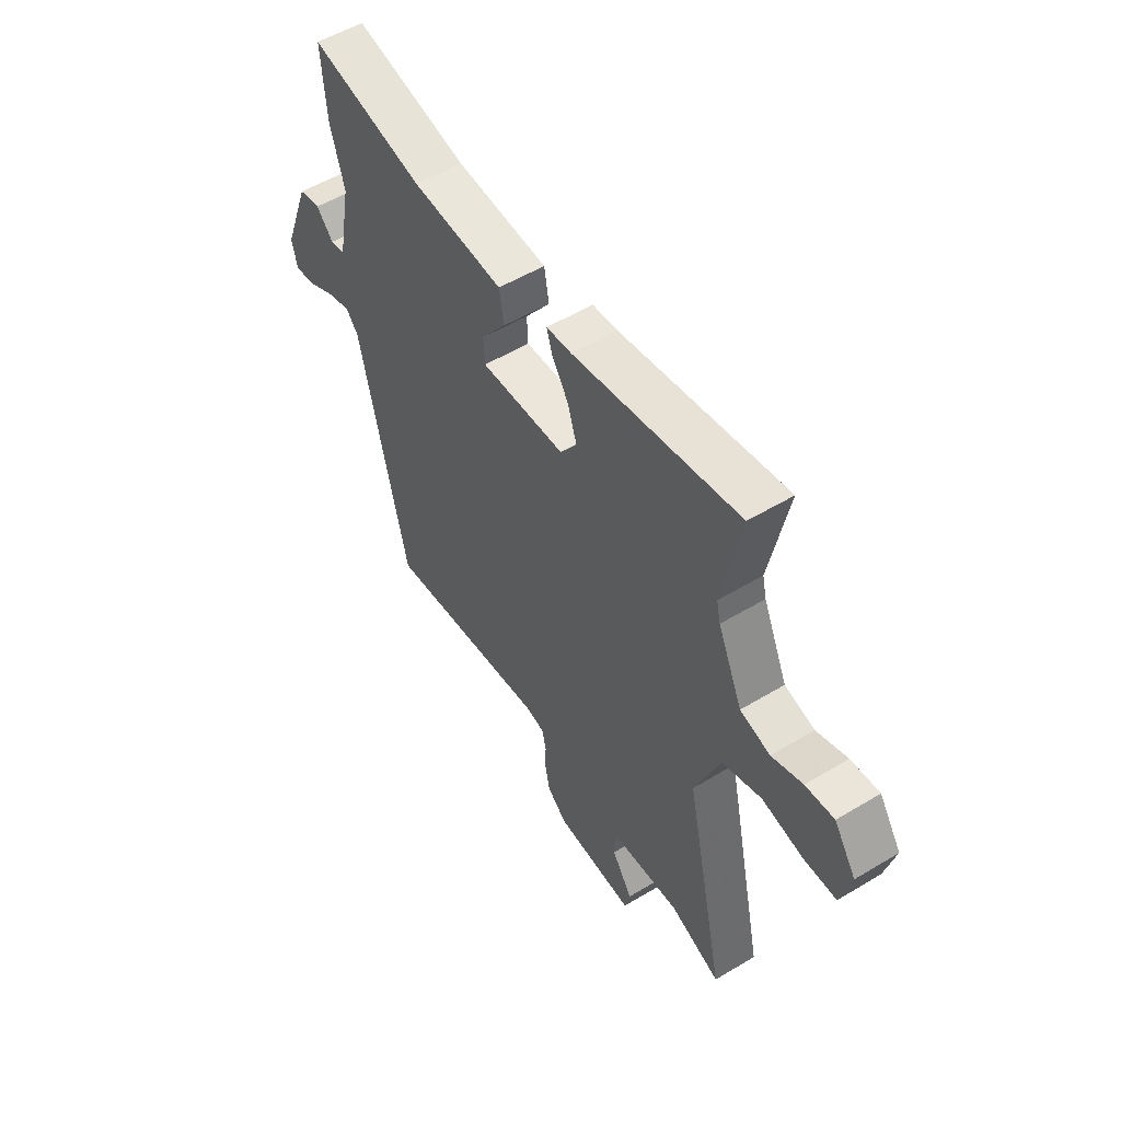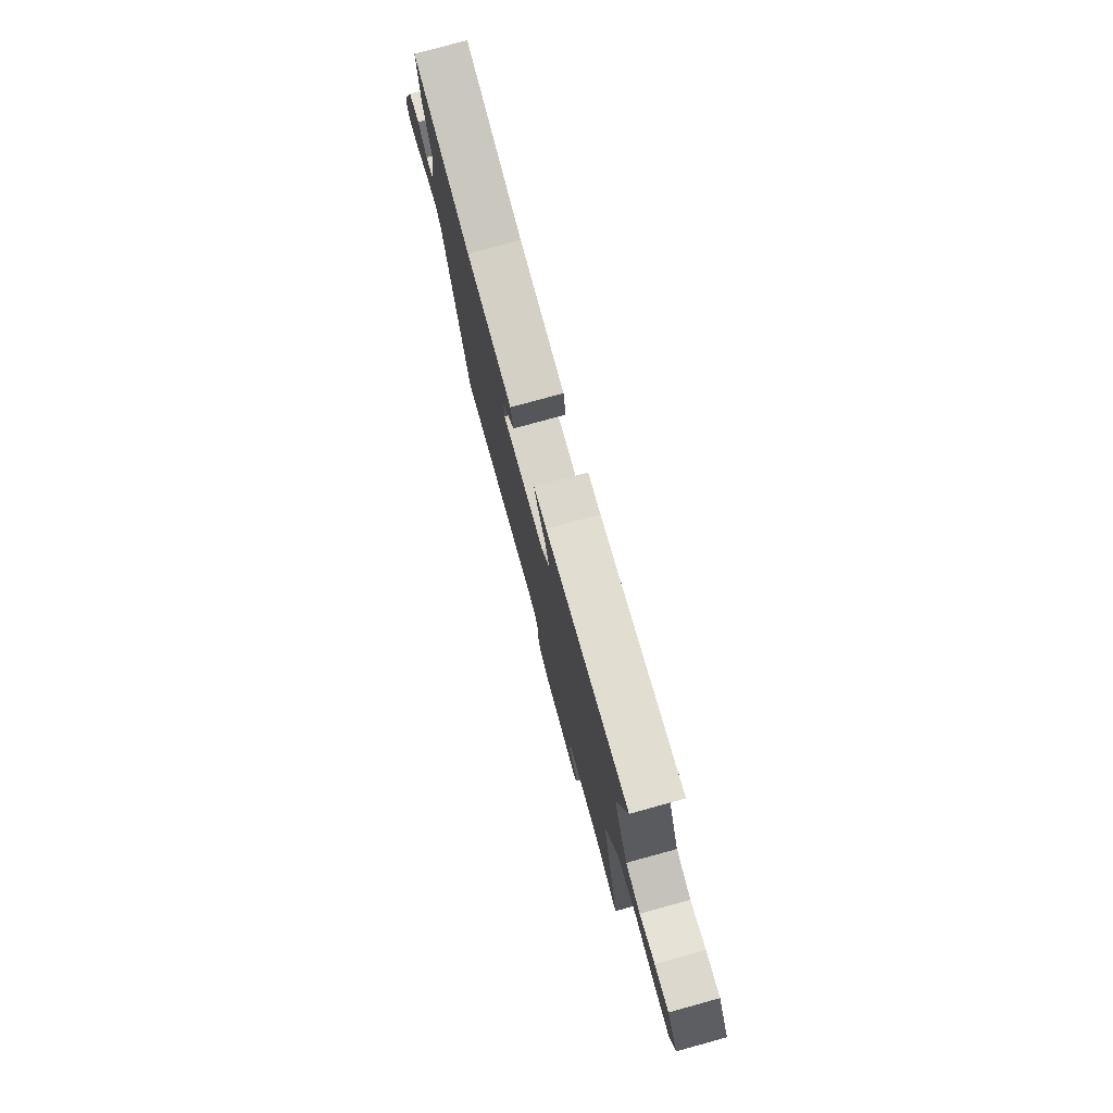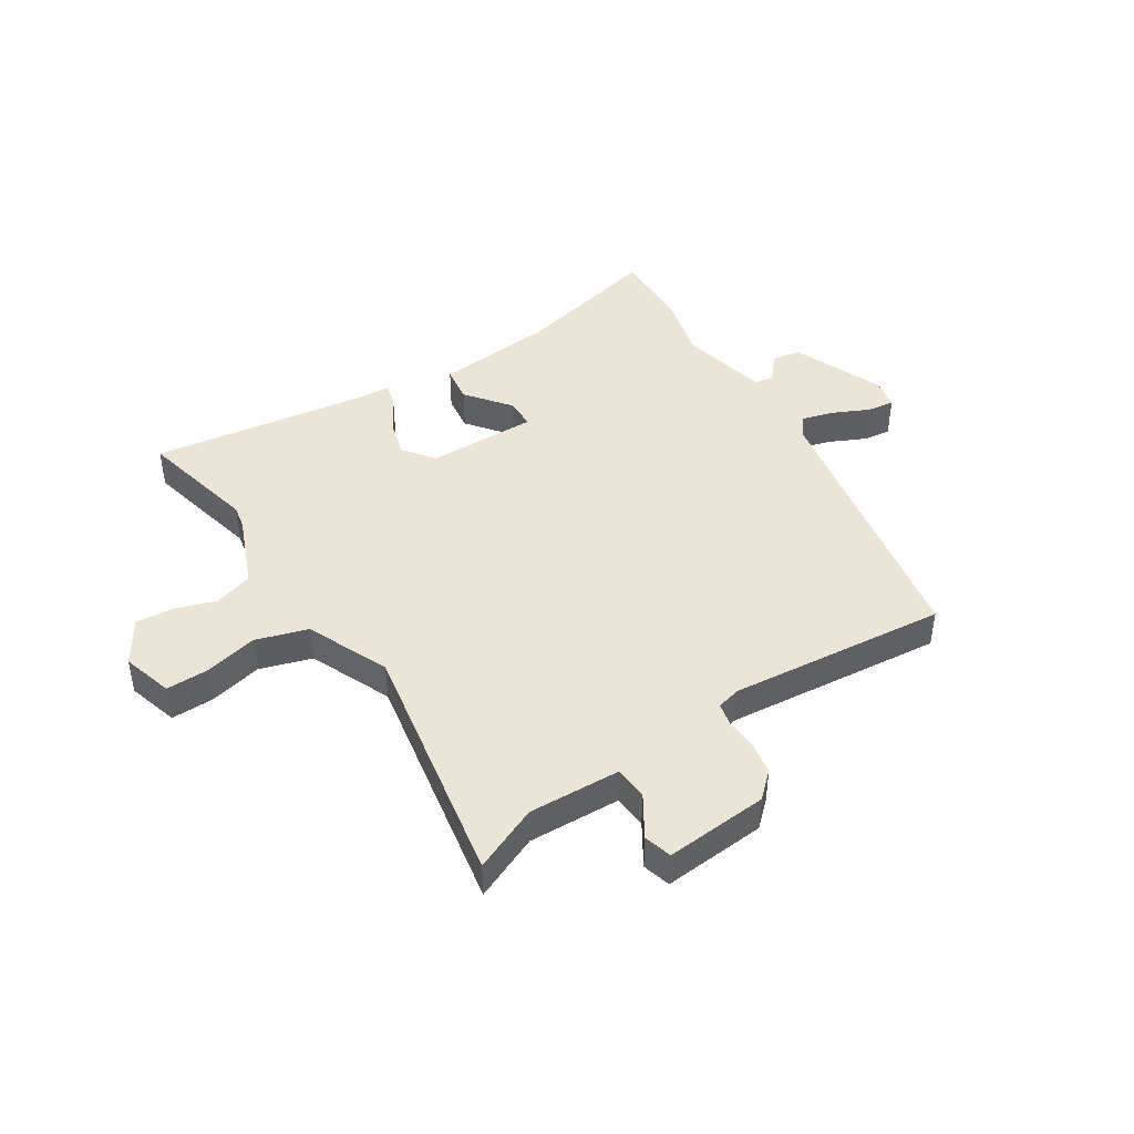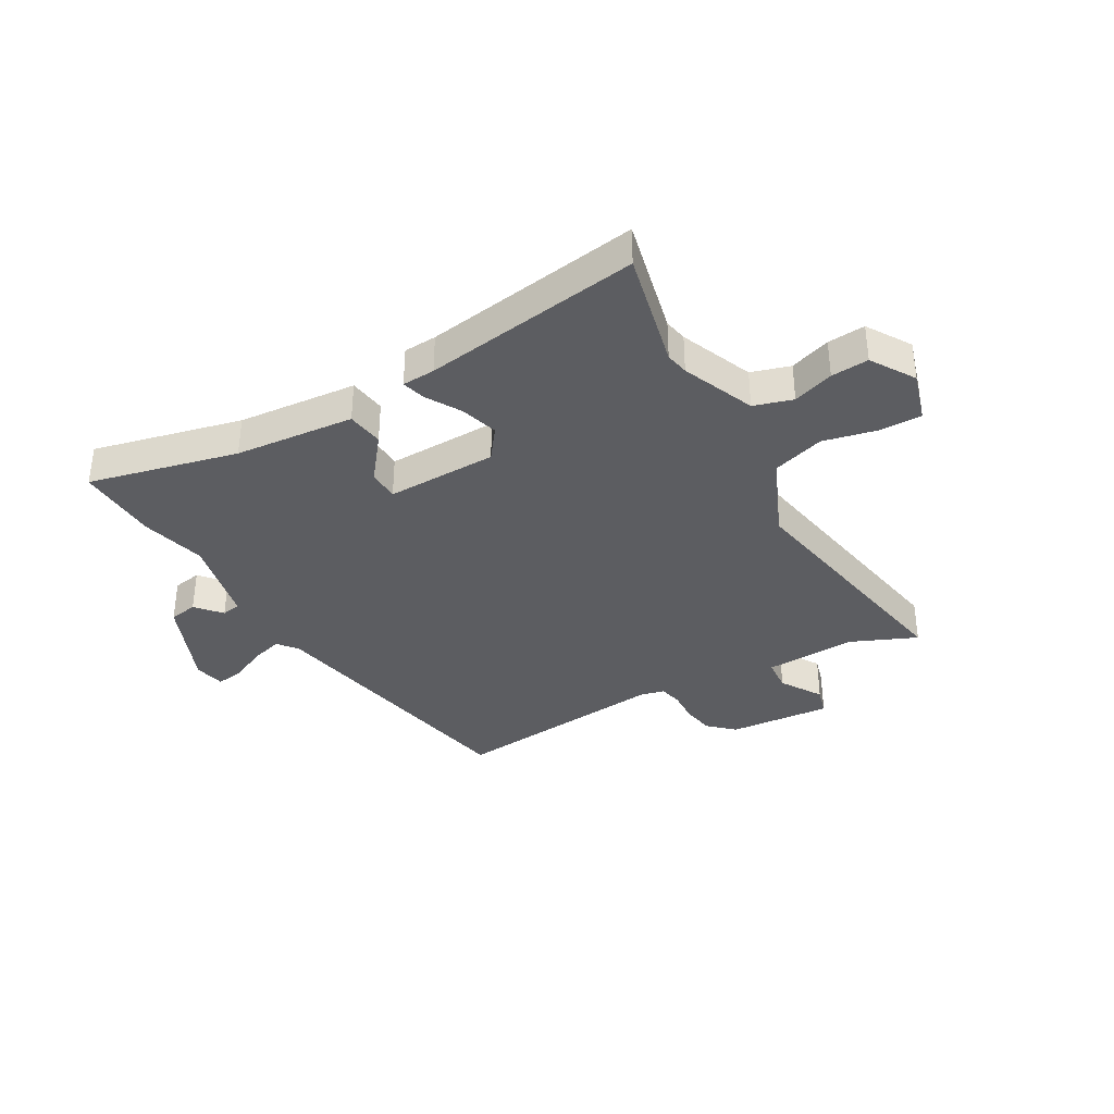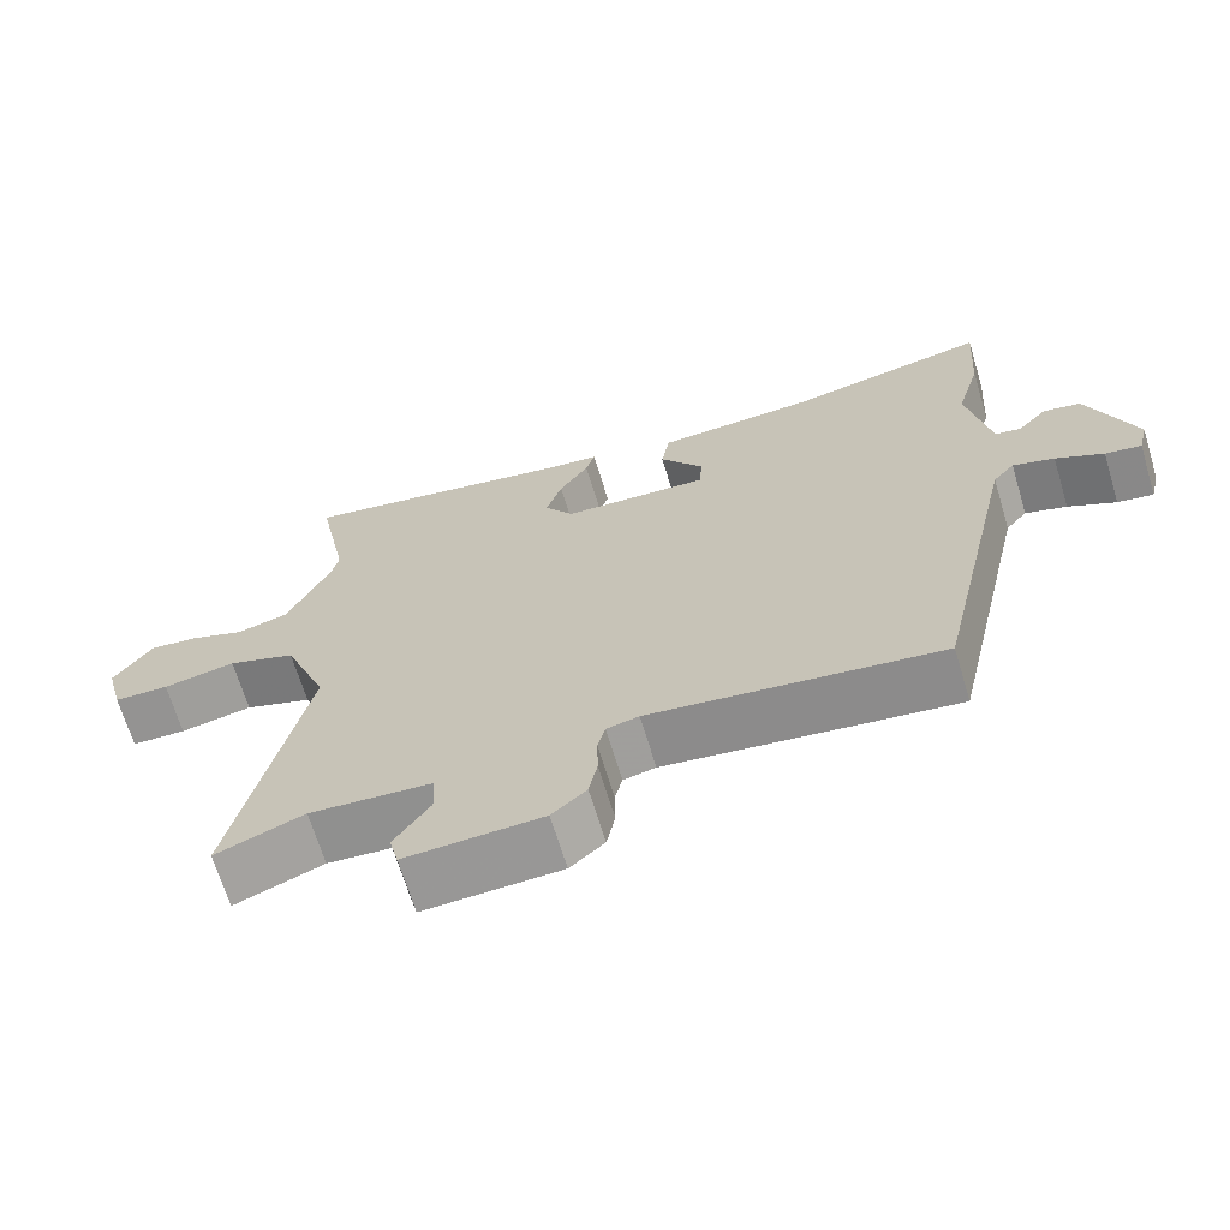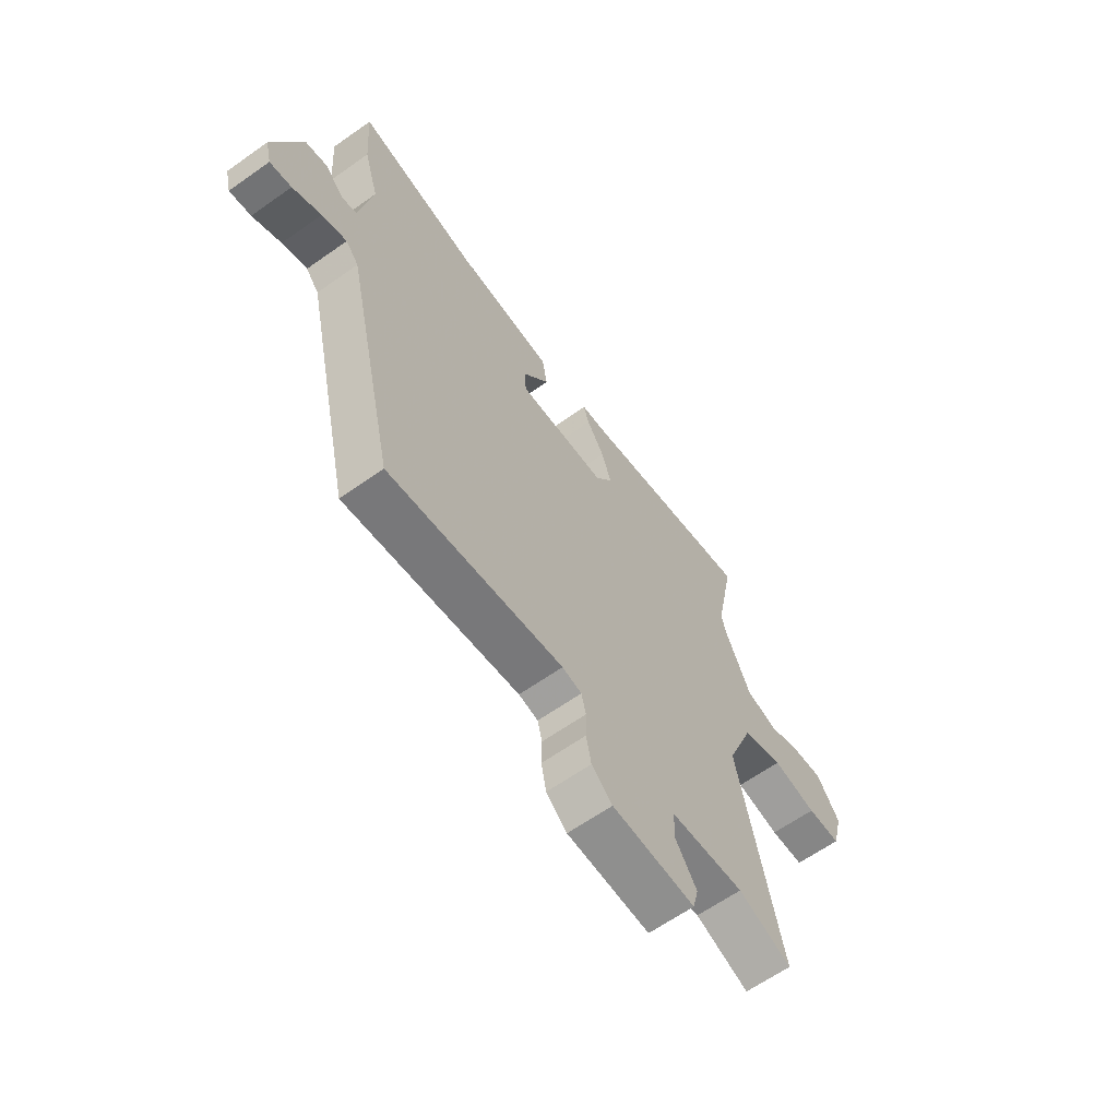
<metadata>
{"format":"obj","ext":"obj","renderer":"f3d","projection":"perspective","resolution":1024,"background":"white","views":[{"elev":53.8,"azim":57.3,"up":"+Z"},{"elev":77.8,"azim":74.7,"up":"+Z"},{"elev":44.1,"azim":145.3,"up":"+Y"},{"elev":-36.4,"azim":27.8,"up":"+Y"},{"elev":-67.4,"azim":-163.2,"up":"+Z"},{"elev":-63.3,"azim":-54.4,"up":"+Z"}]}
</metadata>
<code>
v 0.514 0.07 0.57
v 0.473 0.07 0.362
v 0.482 0.07 0.322
v 0.538 0.07 0.198
v 0.606 0.07 0.18
v 0.676 0.07 0.206
v 0.741 0.07 0.213
v 0.791 0.07 0.139
v 0.768 0.07 0.05
v 0.696 0.07 0.048
v 0.601 0.07 0.066
v 0.512 0.07 0.035
v 0.455 0.07 -0.11
v 0.547 0.07 -0.537
v 0.432 0.07 -0.492
v 0.273 0.07 -0.504
v 0.27 0.07 -0.562
v 0.317 0.07 -0.632
v 0.305 0.07 -0.681
v 0.126 0.07 -0.673
v 0.081 0.07 -0.634
v 0.07 0.07 -0.579
v 0.071 0.07 -0.524
v 0.061 0.07 -0.484
v 0.019 0.07 -0.475
v -0.358 0.07 -0.525
v -0.467 0.07 -0.044
v -0.495 0.07 -0.011
v -0.549 0.07 -0.028
v -0.611 0.07 -0.06
v -0.658 0.07 -0.068
v -0.671 0.07 -0.015
v -0.61 0.07 0.146
v -0.561 0.07 0.156
v -0.522 0.07 0.114
v -0.489 0.07 0.121
v -0.46 0.07 0.276
v -0.492 0.07 0.387
v -0.502 0.07 0.529
v -0.242 0.07 0.476
v -0.034 0.07 0.464
v -0.023 0.07 0.4
v -0.08 0.07 0.322
v -0.077 0.07 0.268
v 0.115 0.07 0.278
v 0.153 0.07 0.333
v 0.132 0.07 0.397
v 0.094 0.07 0.457
v 0.082 0.07 0.497
v 0.139 0.07 0.502
v 0.514 0 0.57
v 0.473 0 0.362
v 0.482 0 0.322
v 0.538 0 0.198
v 0.606 0 0.18
v 0.676 0 0.206
v 0.741 0 0.213
v 0.791 0 0.139
v 0.768 0 0.05
v 0.696 0 0.048
v 0.601 0 0.066
v 0.512 0 0.035
v 0.455 0 -0.11
v 0.547 0 -0.537
v 0.432 0 -0.492
v 0.273 0 -0.504
v 0.27 0 -0.562
v 0.317 0 -0.632
v 0.305 0 -0.681
v 0.126 0 -0.673
v 0.081 0 -0.634
v 0.07 0 -0.579
v 0.071 0 -0.524
v 0.061 0 -0.484
v 0.019 0 -0.475
v -0.358 0 -0.525
v -0.467 0 -0.044
v -0.495 0 -0.011
v -0.549 0 -0.028
v -0.611 0 -0.06
v -0.658 0 -0.068
v -0.671 0 -0.015
v -0.61 0 0.146
v -0.561 0 0.156
v -0.522 0 0.114
v -0.489 0 0.121
v -0.46 0 0.276
v -0.492 0 0.387
v -0.502 0 0.529
v -0.242 0 0.476
v -0.034 0 0.464
v -0.023 0 0.4
v -0.08 0 0.322
v -0.077 0 0.268
v 0.115 0 0.278
v 0.153 0 0.333
v 0.132 0 0.397
v 0.094 0 0.457
v 0.082 0 0.497
v 0.139 0 0.502
f 47 48 49 50
f 50 1 2
f 47 50 2
f 46 47 2
f 45 46 2 3
f 40 41 42 43
f 40 43 44
f 39 40 44
f 38 39 44
f 37 38 44
f 36 37 44
f 33 34 35
f 32 33 35
f 31 32 35
f 30 31 35
f 29 30 35
f 28 29 35 36
f 36 44 45
f 28 36 45
f 27 28 45
f 21 22 23
f 20 21 23
f 19 20 23
f 18 19 23
f 17 18 23
f 16 17 23 24
f 15 16 24 25
f 13 14 15
f 9 10 11
f 8 9 11
f 7 8 11
f 6 7 11
f 5 6 11
f 4 5 11 12
f 4 12 13
f 3 4 13
f 45 3 13
f 27 45 13
f 26 27 13
f 25 26 13
f 13 15 25
f 100 99 98 97
f 52 51 100
f 52 100 97
f 52 97 96
f 53 52 96 95
f 93 92 91 90
f 94 93 90
f 94 90 89
f 94 89 88
f 94 88 87
f 94 87 86
f 85 84 83
f 85 83 82
f 85 82 81
f 85 81 80
f 85 80 79
f 86 85 79 78
f 95 94 86
f 95 86 78
f 95 78 77
f 73 72 71
f 73 71 70
f 73 70 69
f 73 69 68
f 73 68 67
f 74 73 67 66
f 75 74 66 65
f 65 64 63
f 61 60 59
f 61 59 58
f 61 58 57
f 61 57 56
f 61 56 55
f 62 61 55 54
f 63 62 54
f 63 54 53
f 63 53 95
f 63 95 77
f 63 77 76
f 63 76 75
f 75 65 63
f 1 51 52 2
f 2 52 53 3
f 3 53 54 4
f 4 54 55 5
f 5 55 56 6
f 6 56 57 7
f 7 57 58 8
f 8 58 59 9
f 9 59 60 10
f 10 60 61 11
f 11 61 62 12
f 12 62 63 13
f 13 63 64 14
f 14 64 65 15
f 15 65 66 16
f 16 66 67 17
f 17 67 68 18
f 18 68 69 19
f 19 69 70 20
f 20 70 71 21
f 21 71 72 22
f 22 72 73 23
f 23 73 74 24
f 24 74 75 25
f 25 75 76 26
f 26 76 77 27
f 27 77 78 28
f 28 78 79 29
f 29 79 80 30
f 30 80 81 31
f 31 81 82 32
f 32 82 83 33
f 33 83 84 34
f 34 84 85 35
f 35 85 86 36
f 36 86 87 37
f 37 87 88 38
f 38 88 89 39
f 39 89 90 40
f 40 90 91 41
f 41 91 92 42
f 42 92 93 43
f 43 93 94 44
f 44 94 95 45
f 45 95 96 46
f 46 96 97 47
f 47 97 98 48
f 48 98 99 49
f 49 99 100 50
f 50 100 51 1

</code>
